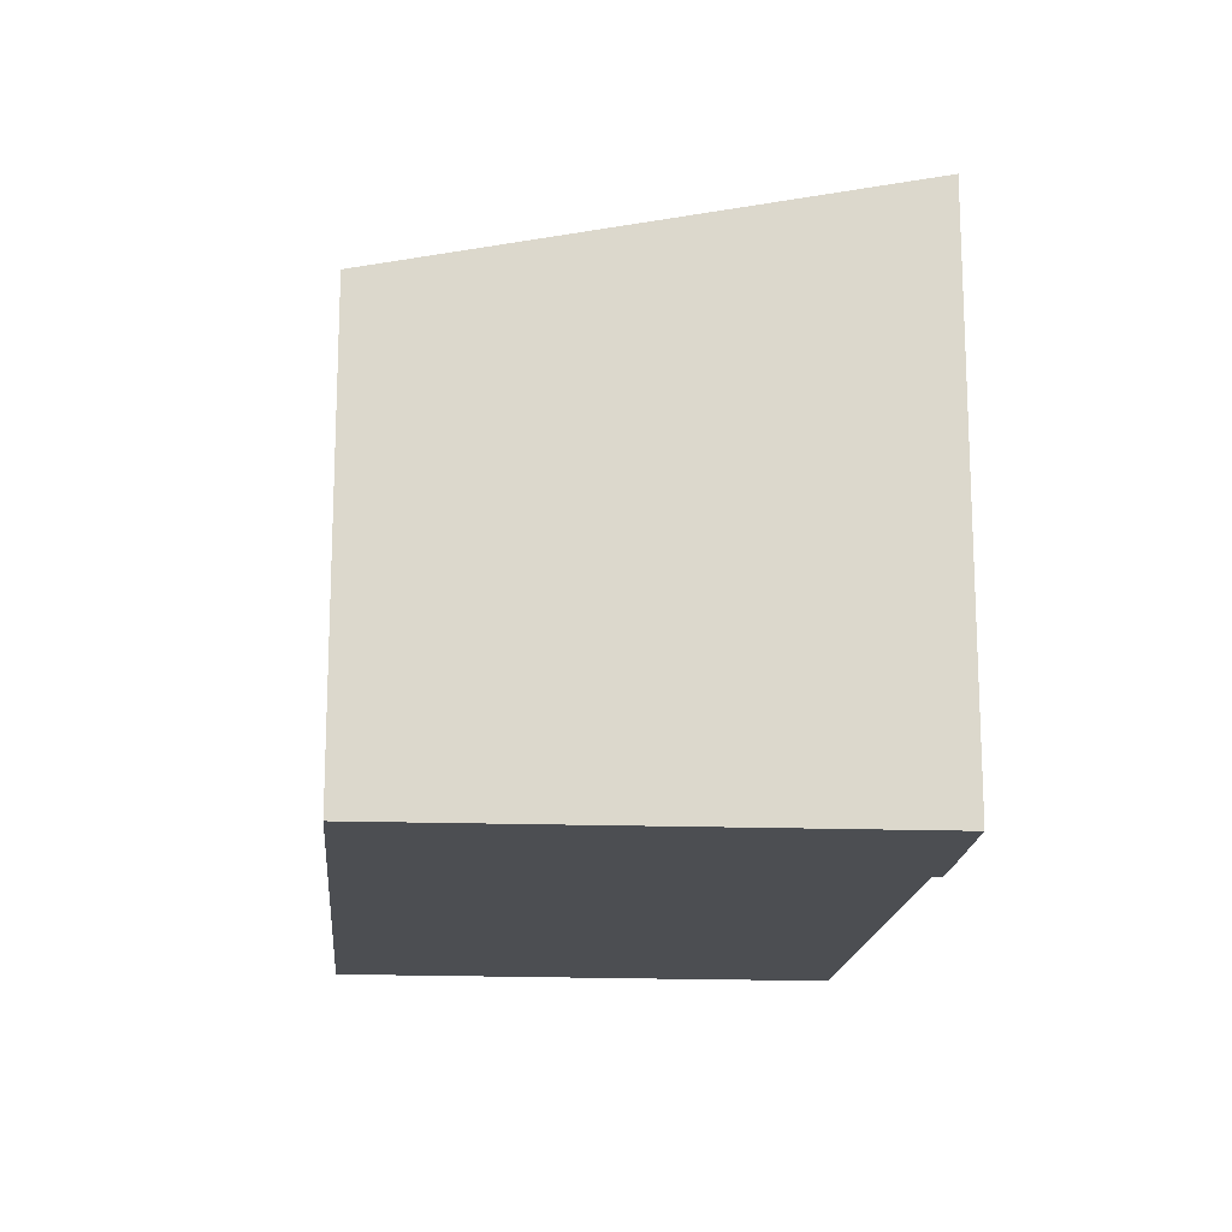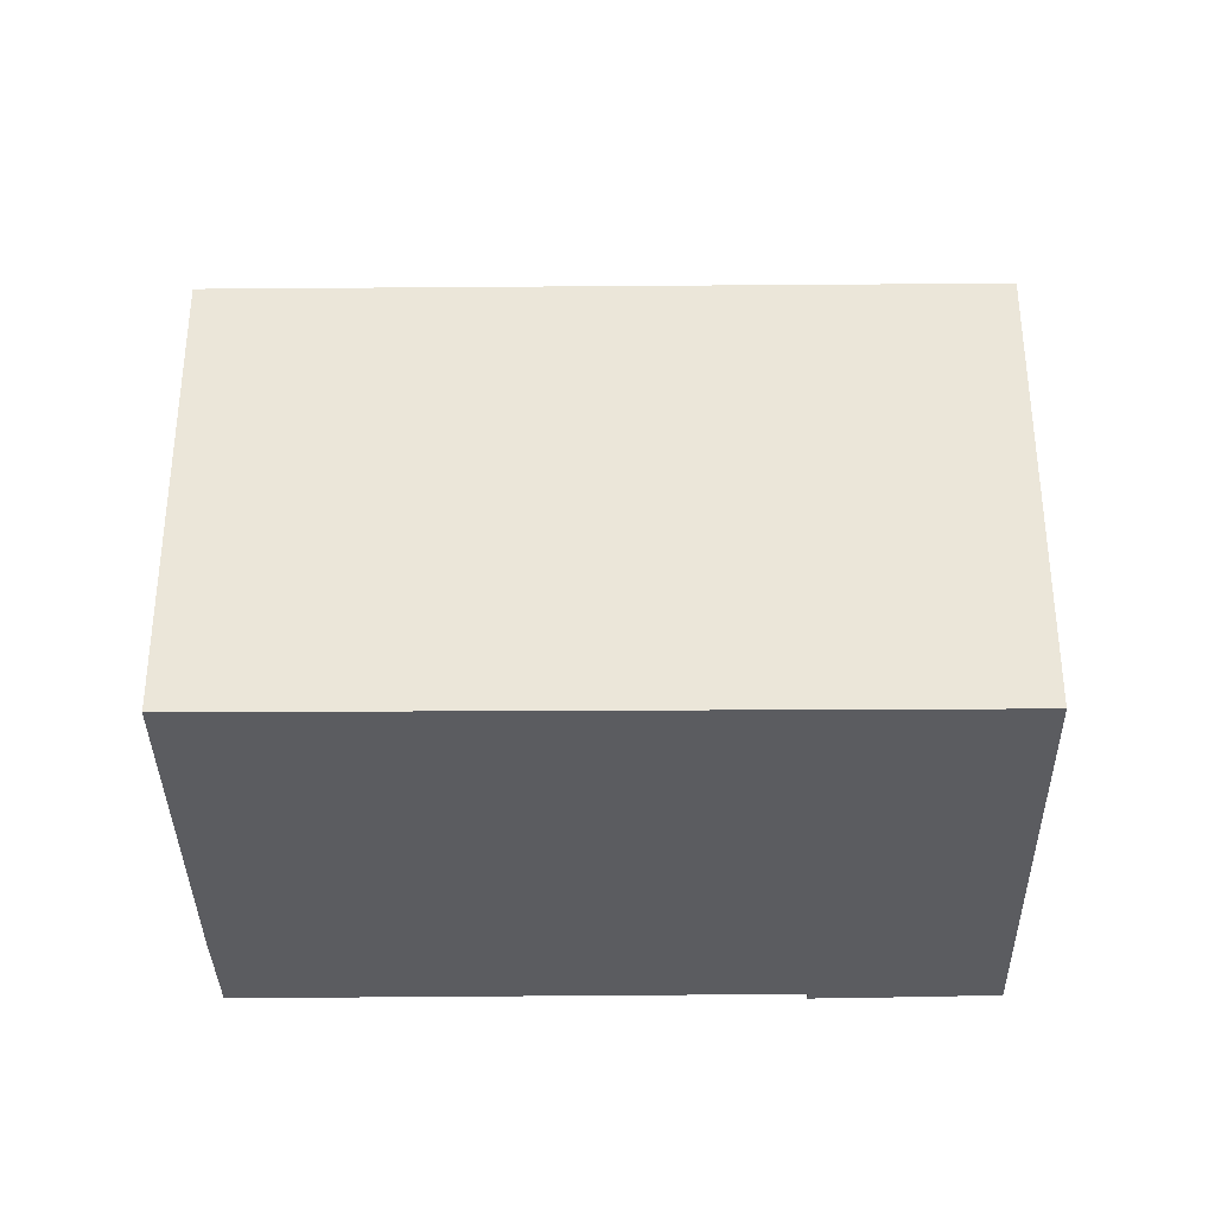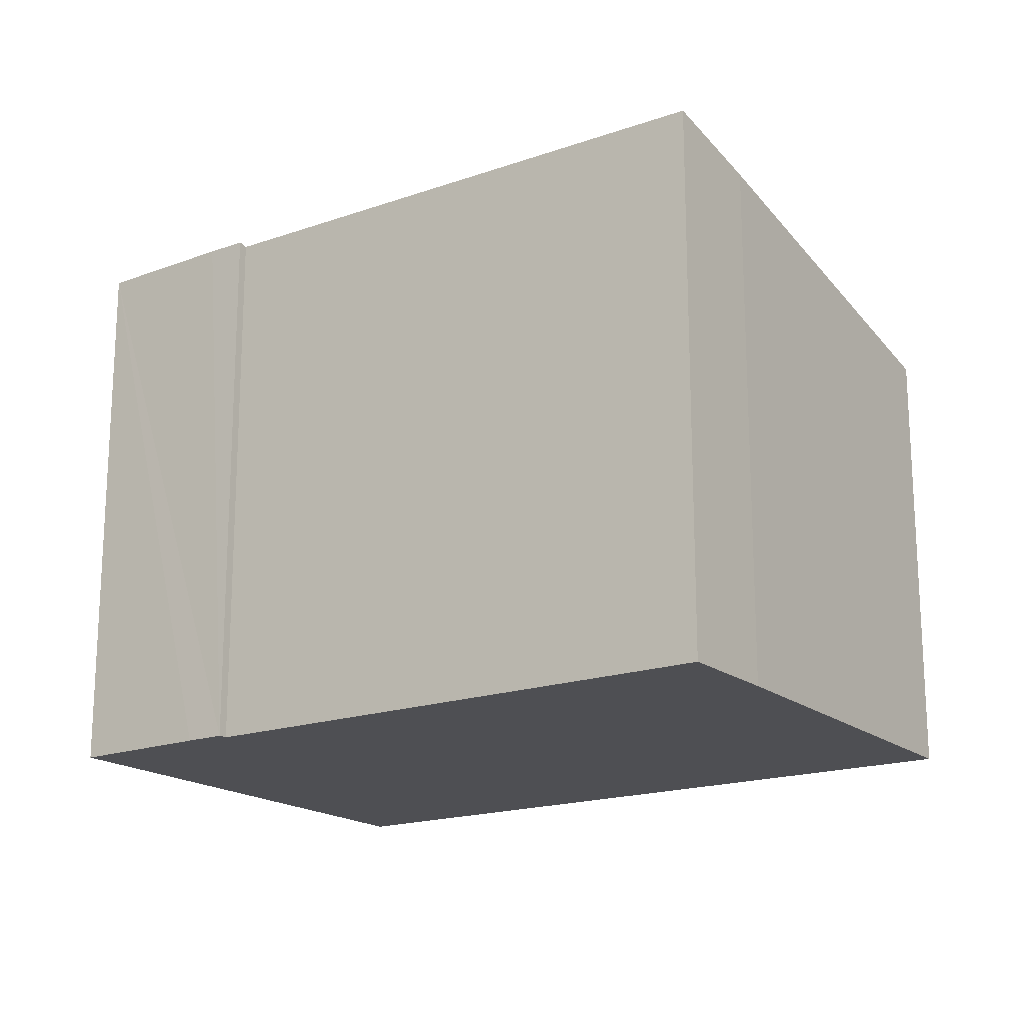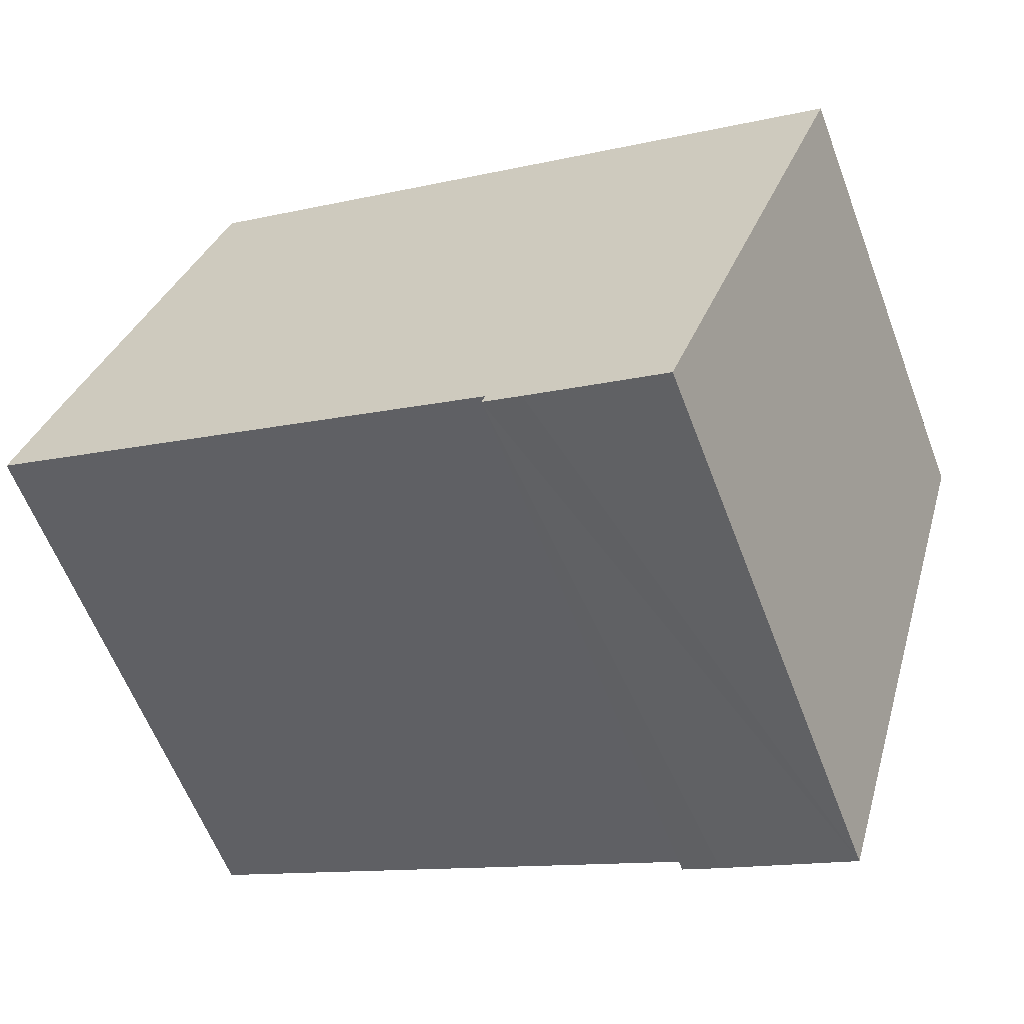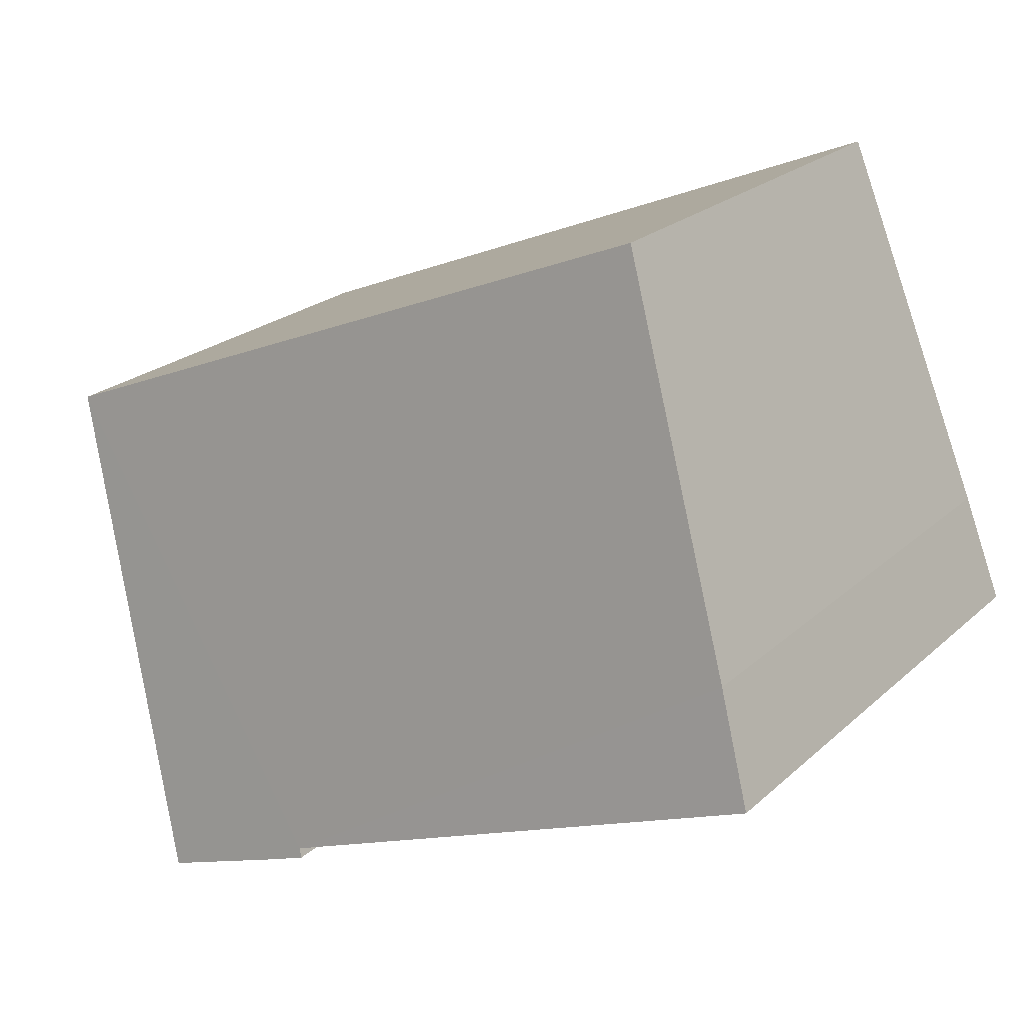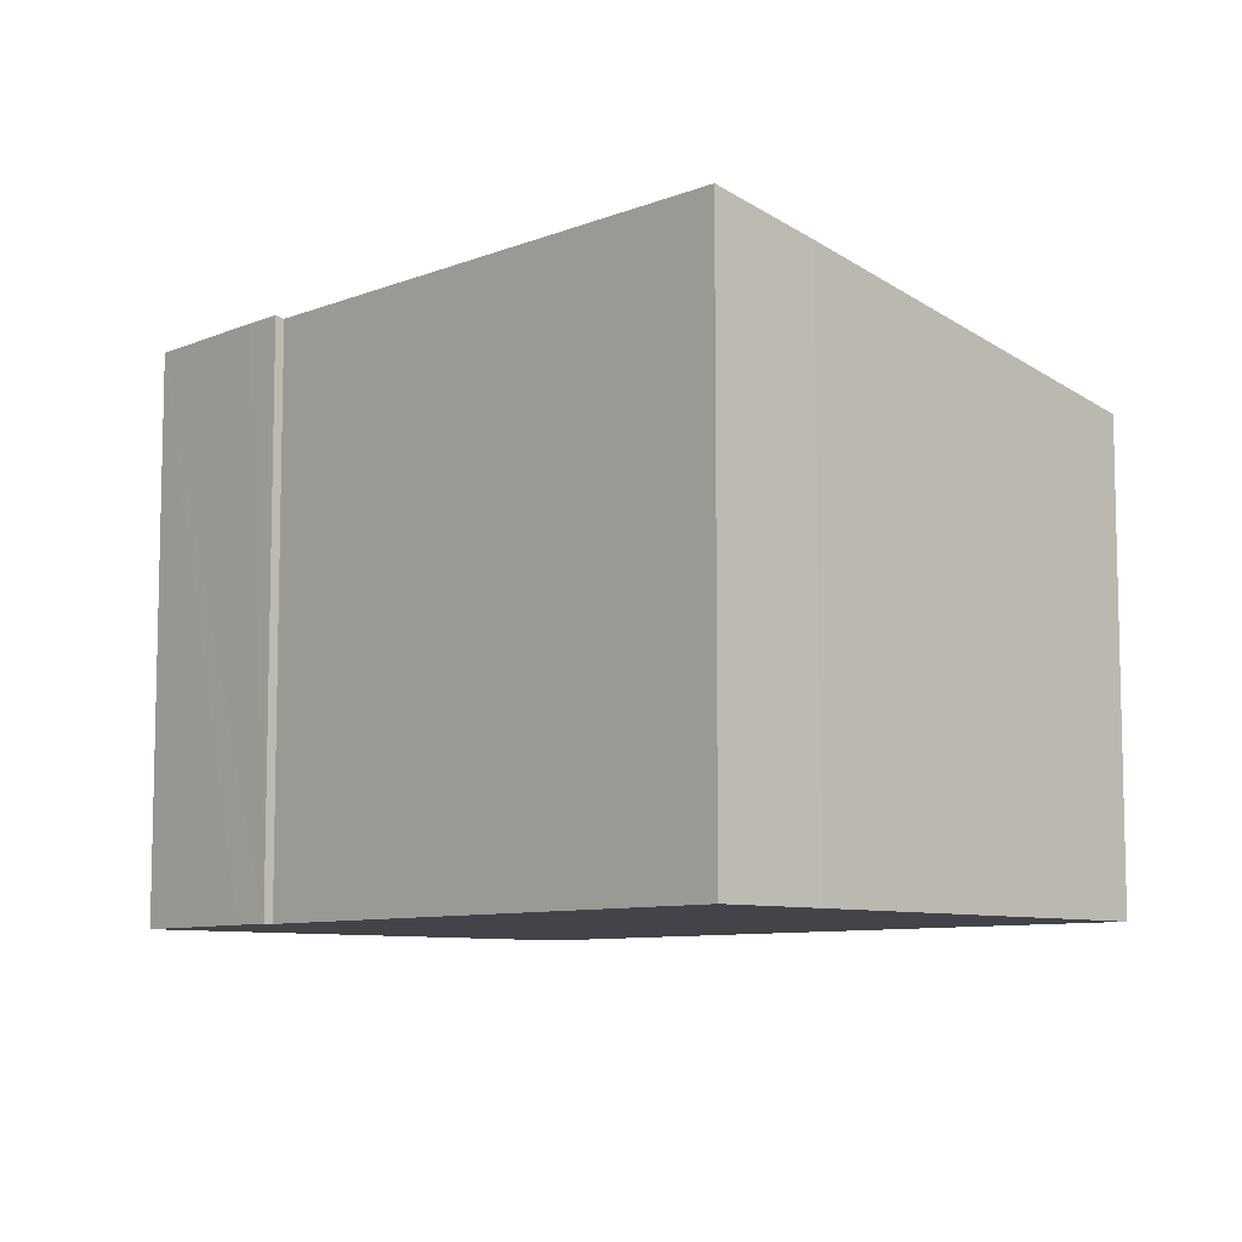
<metadata>
{"format":"obj","ext":"obj","renderer":"f3d","projection":"perspective","resolution":1024,"background":"white","views":[{"elev":-16.6,"azim":107.6,"up":"+Y"},{"elev":-34.9,"azim":23.0,"up":"+Y"},{"elev":-18.2,"azim":-123.7,"up":"+Y"},{"elev":-60.6,"azim":20.7,"up":"+Z"},{"elev":22.8,"azim":-145.9,"up":"+Z"},{"elev":-8.5,"azim":-111.1,"up":"+Y"}]}
</metadata>
<code>
v  0.246 3.157 0.62
v  3.079 3.296 -1.249
v  0 3.292 2.016e-16
v  1.152 2.683 2.79
v  5.212 2.695 1.102
v  3.286 3.307 -1.392
v  4.097 3.303 -1.698
v  3.058 3.307 -1.302
v  3.058 7.972e-17 -1.302
v  3.079 7.648e-17 -1.249
v  0 0 0
v  0.246 -3.796e-17 0.62
v  3.286 8.524e-17 -1.392
v  4.097 1.04e-16 -1.698
v  1.152 -1.708e-16 2.79
v  5.212 -6.748e-17 1.102
g defaultobject
f 1 2 3
f 2 1 4
f 2 4 5
f 2 5 6
f 6 5 7
f 6 8 2
f 9 2 8
f 2 9 10
f 11 1 3
f 1 11 12
f 10 3 2
f 3 10 11
f 6 9 8
f 9 6 7
f 9 7 13
f 13 7 14
f 12 4 1
f 4 12 15
f 4 16 5
f 16 4 15
f 5 14 7
f 14 5 16
f 12 16 15
f 16 12 11
f 16 11 10
f 16 10 9
f 16 9 13
f 16 13 14

</code>
